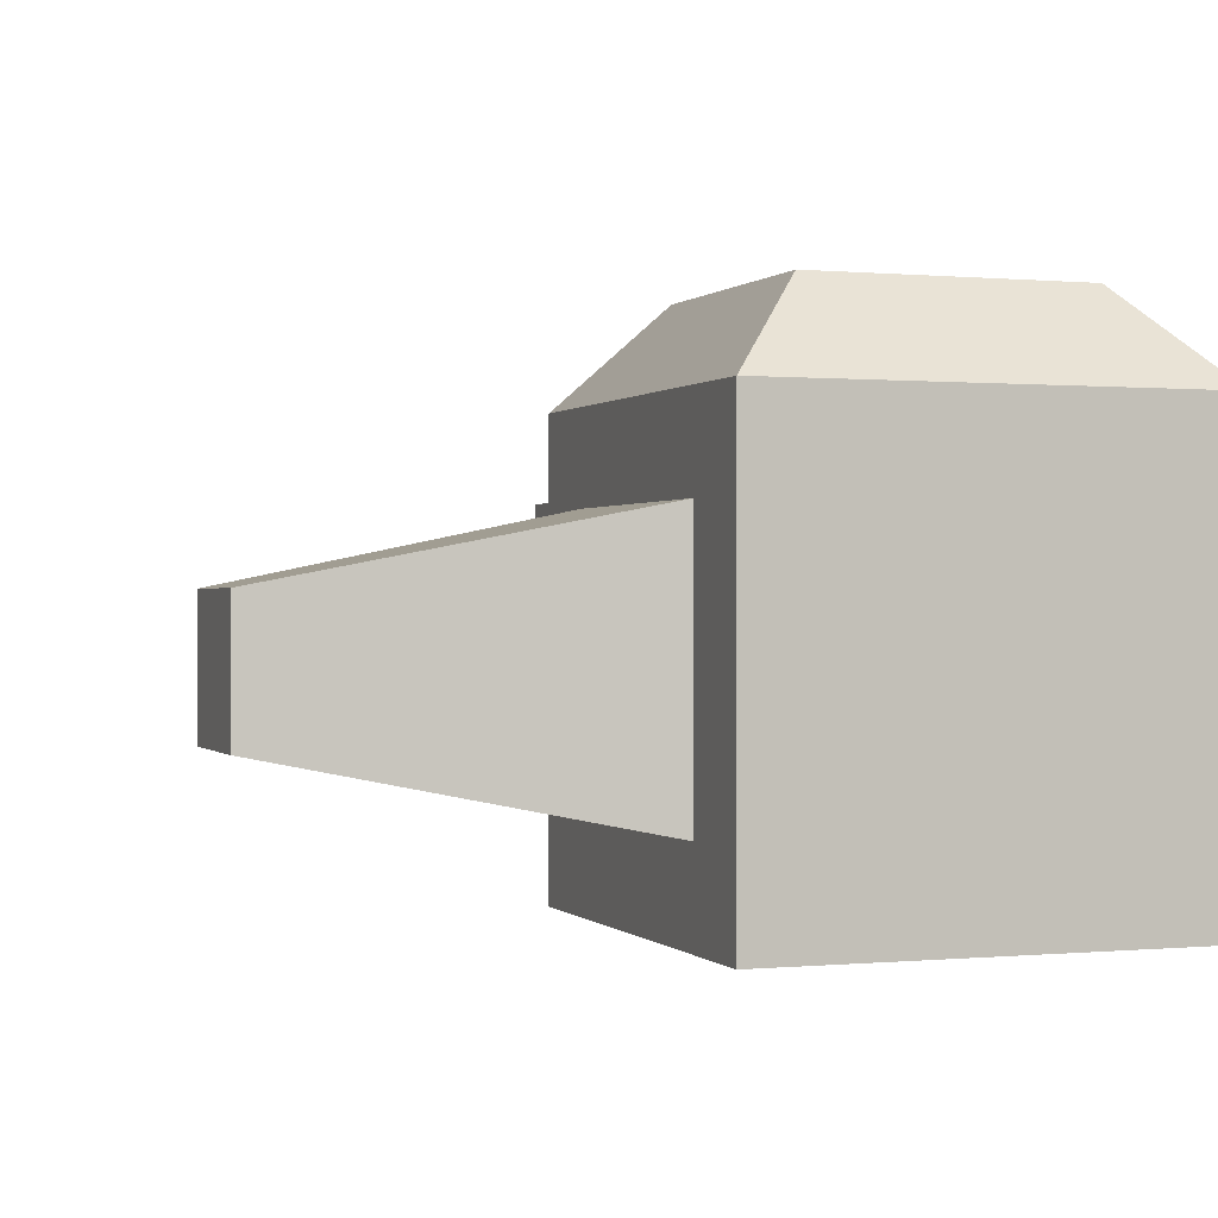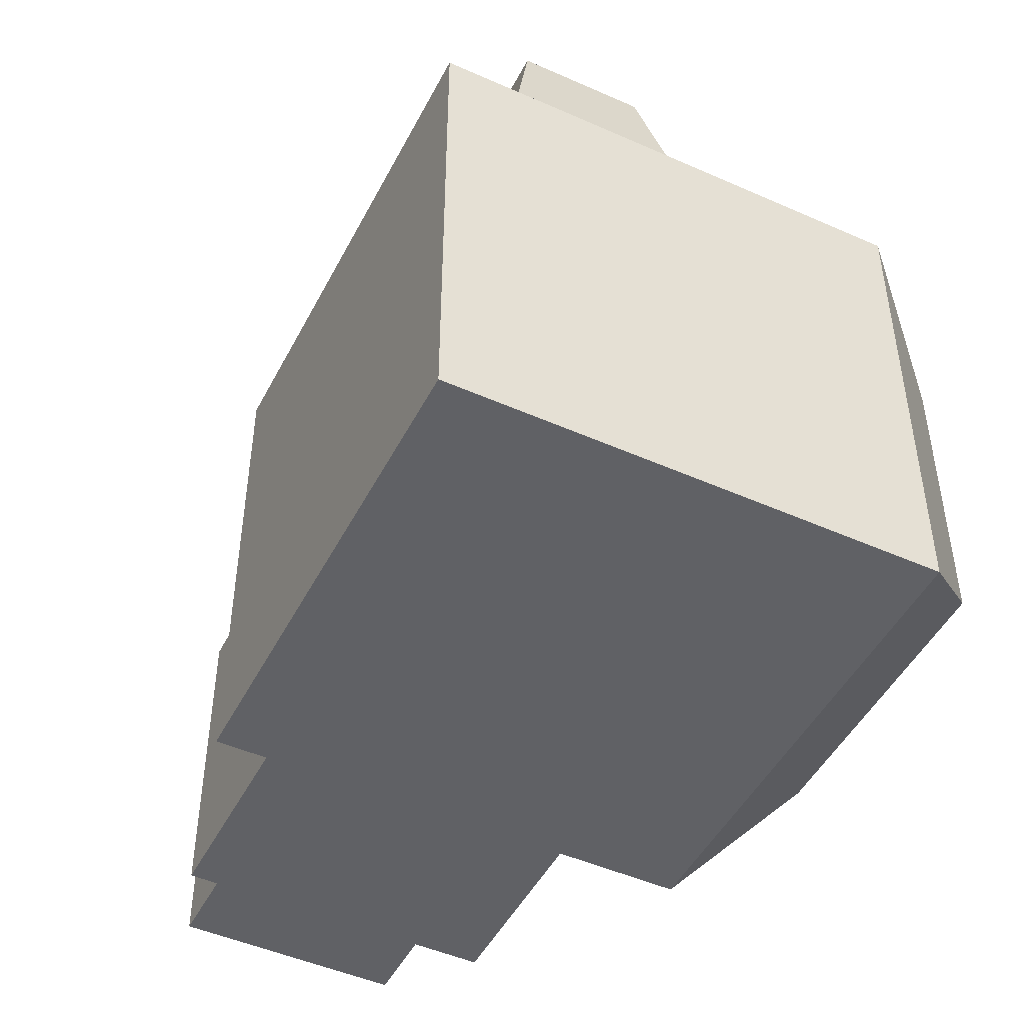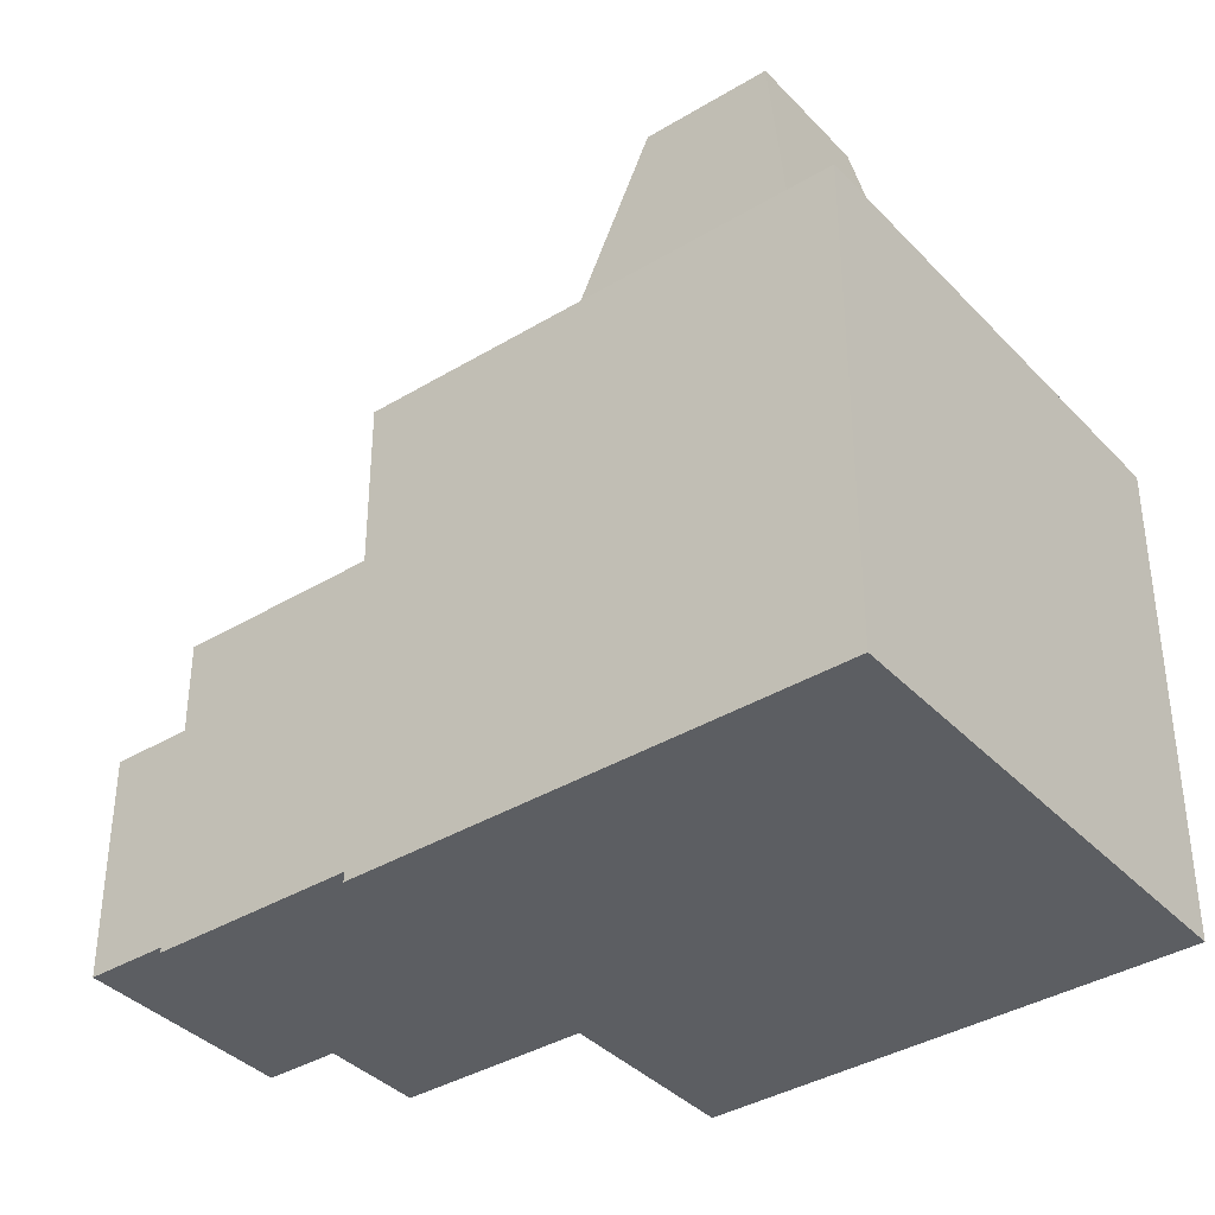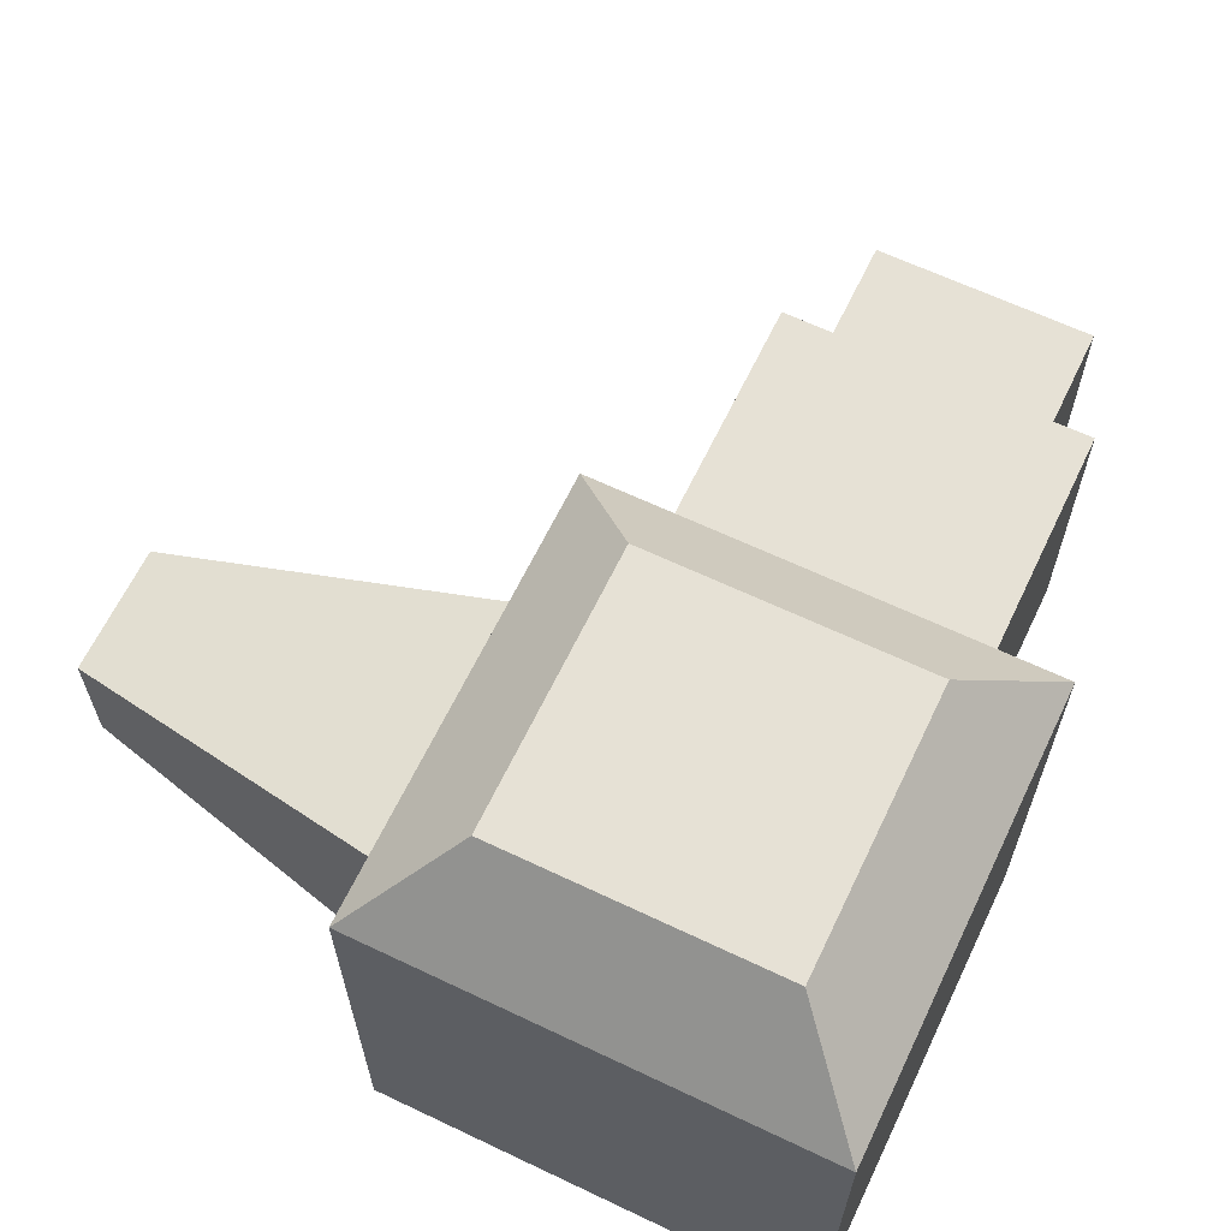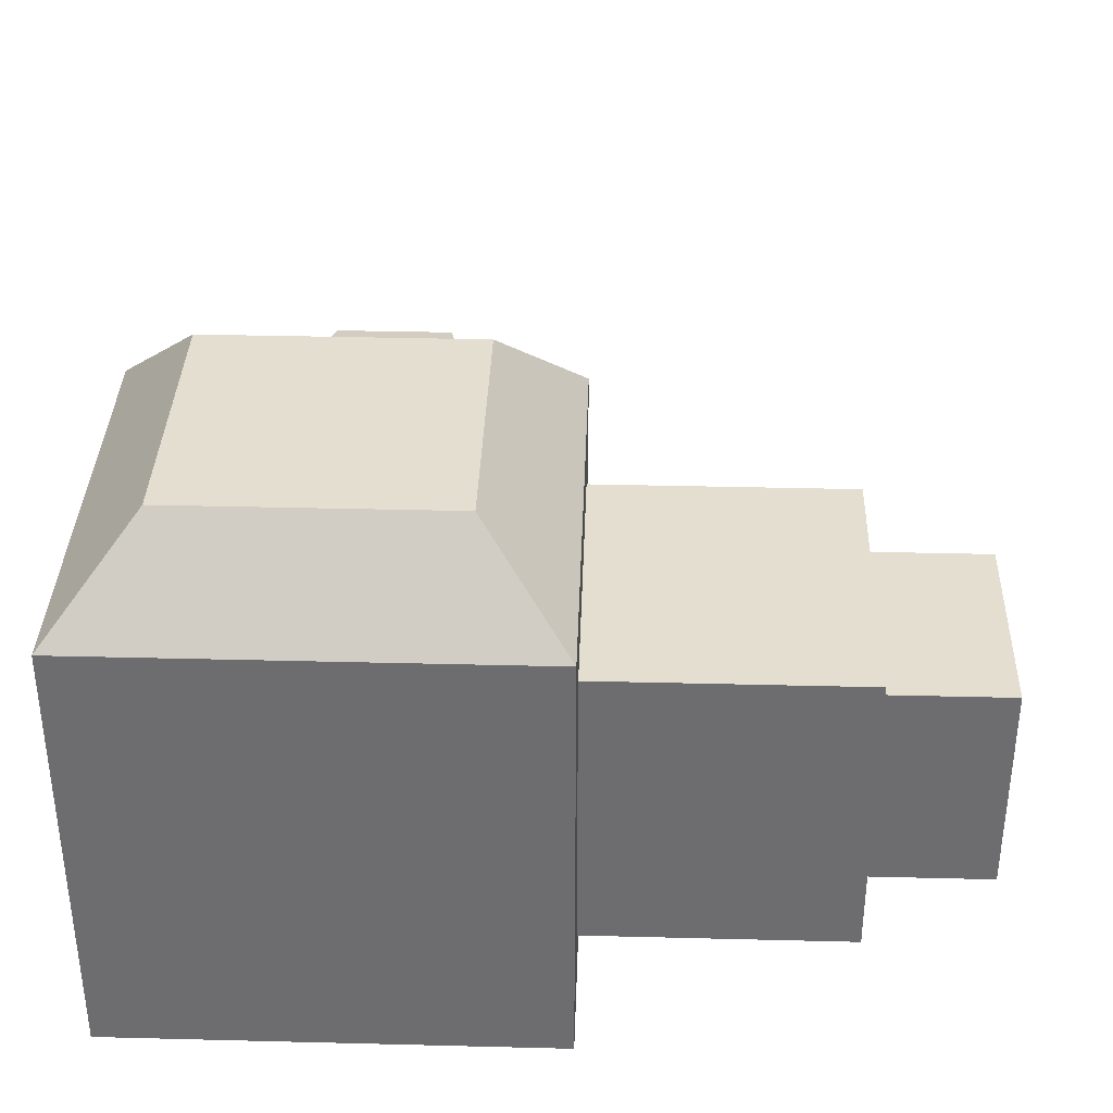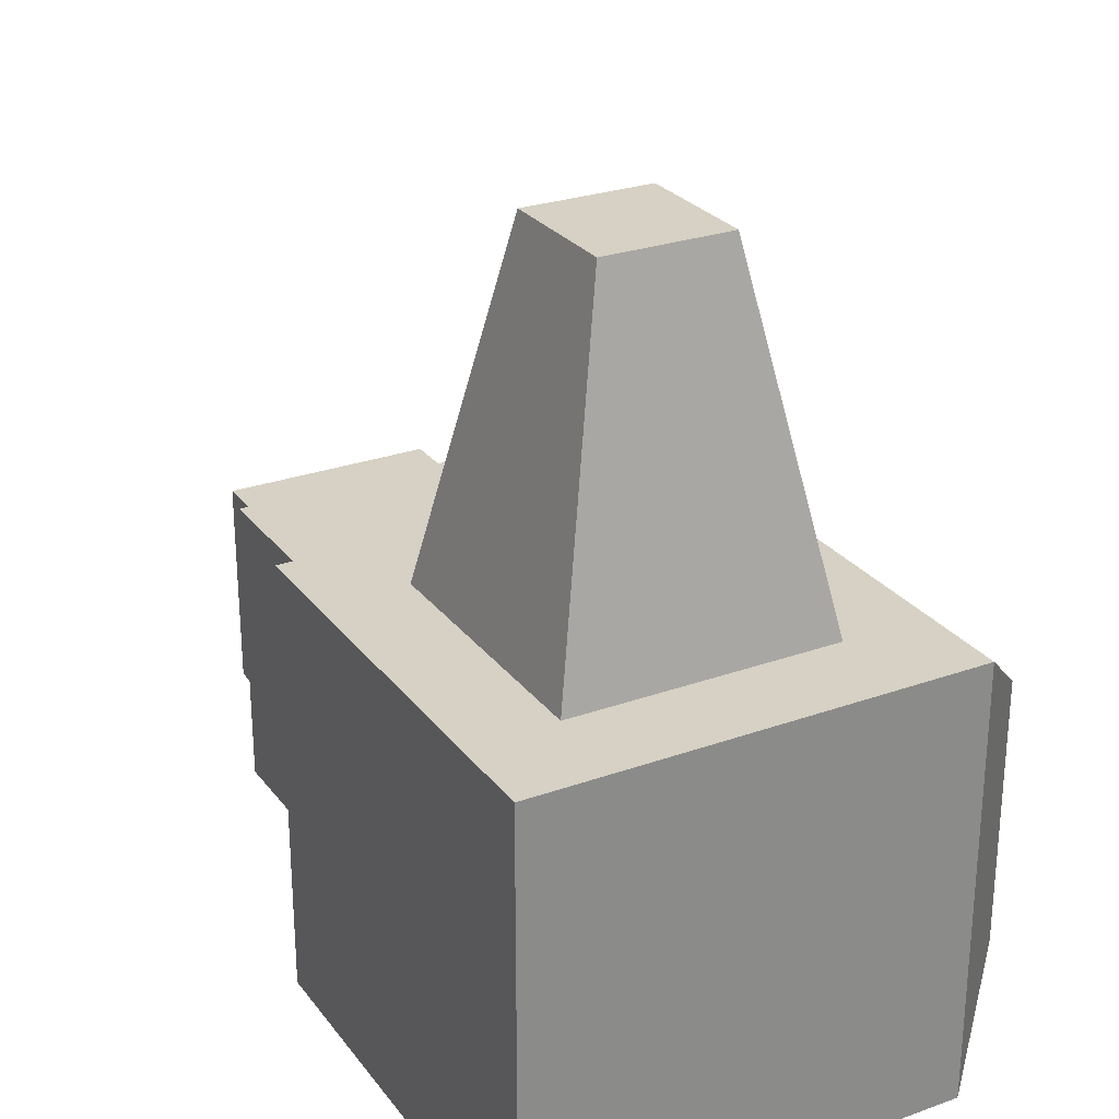
<metadata>
{"format":"obj","ext":"obj","renderer":"f3d","projection":"perspective","resolution":1024,"background":"white","views":[{"elev":0.2,"azim":-109.7,"up":"+Z"},{"elev":-48.0,"azim":-116.5,"up":"+Y"},{"elev":-37.8,"azim":-142.4,"up":"+Y"},{"elev":64.1,"azim":-64.4,"up":"+Z"},{"elev":35.7,"azim":1.9,"up":"+Z"},{"elev":26.9,"azim":-119.0,"up":"+Y"}]}
</metadata>
<code>
o Mesh
v -0.25 -0.25 -0.25
v -0.25 0.25 -0.25
v 0.25 0.25 -0.25
v 0.25 -0.25 -0.25
v -0.25 -0.25 0.25
v -0.25 0.25 0.25
v 0.25 0.25 0.25
v 0.25 -0.25 0.25
v -0.25 0.25 0.25
v 0.25 0.25 0.25
v 0.25 0.25 -0.25
v -0.25 0.25 -0.25
v -0.1504 0.25 0.1504
v 0.1504 0.25 0.1504
v 0.1504 0.25 -0.1504
v -0.1504 0.25 -0.1504
v -0.07144 0.644 0.07144
v 0.07144 0.644 0.07144
v 0.07144 0.644 -0.07144
v -0.07144 0.644 -0.07144
v -0.154 -0.154 0.354
v -0.154 0.154 0.354
v 0.154 0.154 0.354
v 0.154 -0.154 0.354
v 0.25 0.1684 -0.1684
v 0.25 -0.1684 -0.1684
v 0.25 0.1684 0.1684
v 0.25 -0.1684 0.1684
v 0.544 0.1684 -0.1684
v 0.544 -0.1684 -0.1684
v 0.544 0.1684 0.1684
v 0.544 -0.1684 0.1684
v 0.544 0.1208 -0.1208
v 0.544 -0.1208 -0.1208
v 0.544 0.1208 0.1208
v 0.544 -0.1208 0.1208
v 0.684 0.1208 -0.1208
v 0.684 -0.1208 -0.1208
v 0.684 0.1208 0.1208
v 0.684 -0.1208 0.1208
g Default
f 11 10 7
f 7 3 11
f 14 15 18
f 19 18 15
f 3 7 25
f 27 25 7
f 32 30 36
f 34 36 30
f 10 9 6
f 6 7 10
f 13 14 17
f 18 17 14
f 4 3 26
f 25 26 3
f 31 32 35
f 36 35 32
f 9 12 2
f 2 6 9
f 11 12 15
f 16 15 12
f 7 6 23
f 22 23 6
f 25 27 29
f 31 29 27
f 33 35 37
f 39 37 35
f 21 24 22
f 23 22 24
f 10 11 14
f 15 14 11
f 8 7 24
f 23 24 7
f 26 25 30
f 29 30 25
f 34 33 38
f 37 38 33
f 8 5 4
f 1 4 5
f 9 10 13
f 14 13 10
f 5 8 21
f 24 21 8
f 28 26 32
f 30 32 26
f 36 34 40
f 38 40 34
f 5 6 1
f 2 1 6
f 17 18 20
f 19 20 18
f 16 13 20
f 17 20 13
f 8 4 28
f 26 28 4
f 29 31 33
f 35 33 31
f 1 2 4
f 3 4 2
f 12 11 3
f 3 2 12
f 15 16 19
f 20 19 16
f 7 8 27
f 28 27 8
f 30 29 34
f 33 34 29
f 39 40 37
f 38 37 40
f 12 9 16
f 13 16 9
f 6 5 22
f 21 22 5
f 27 28 31
f 32 31 28
f 35 36 39
f 40 39 36

</code>
